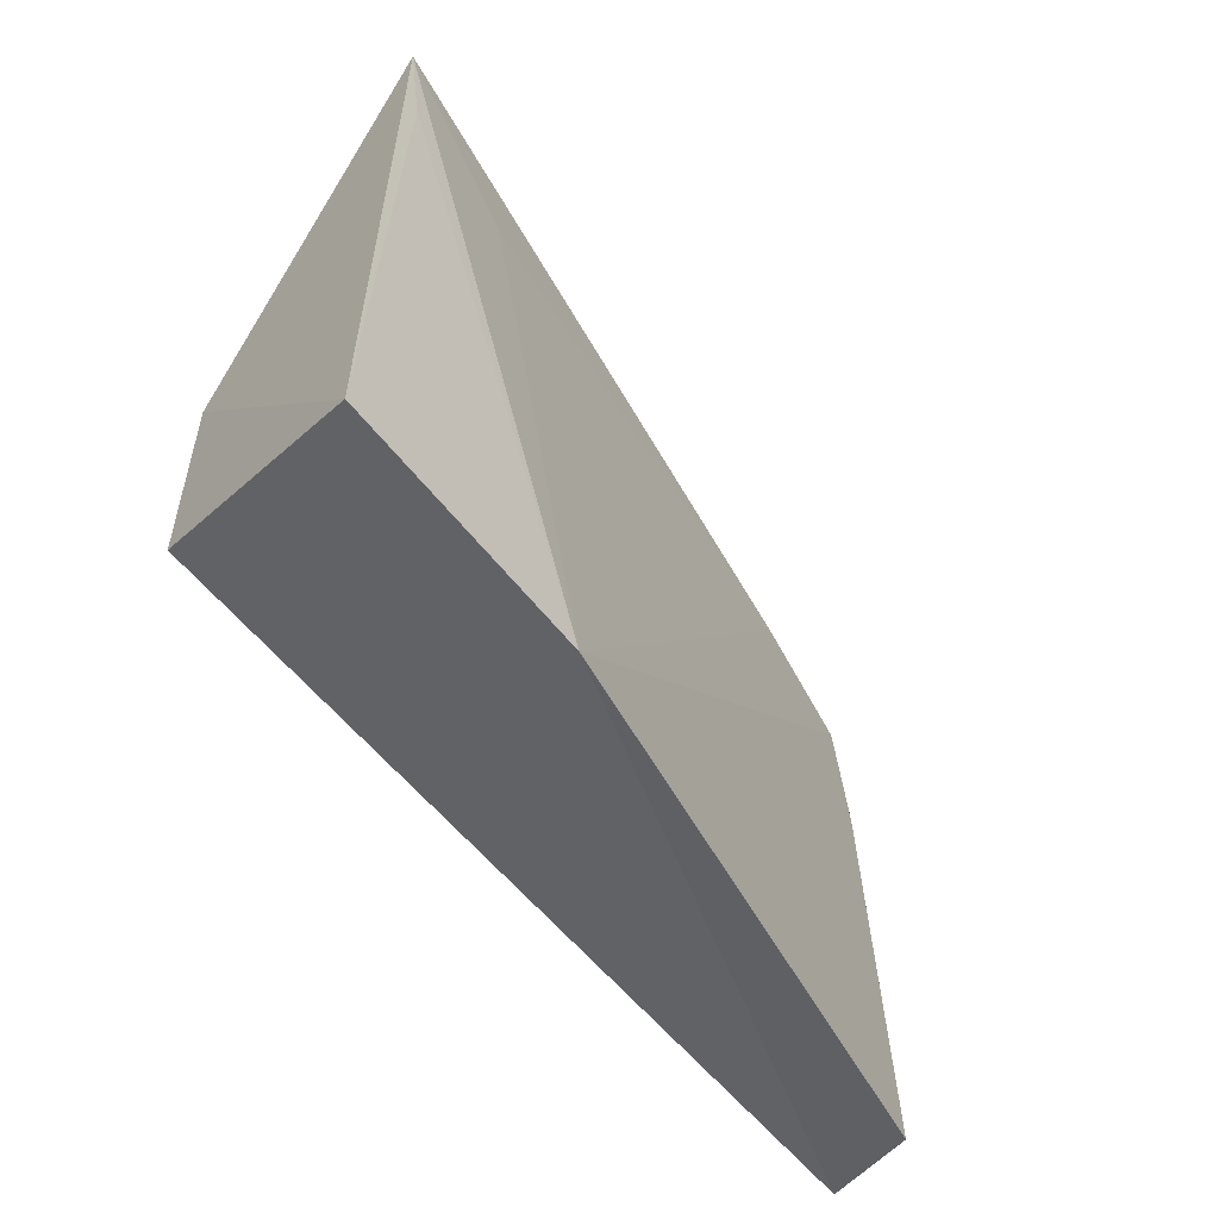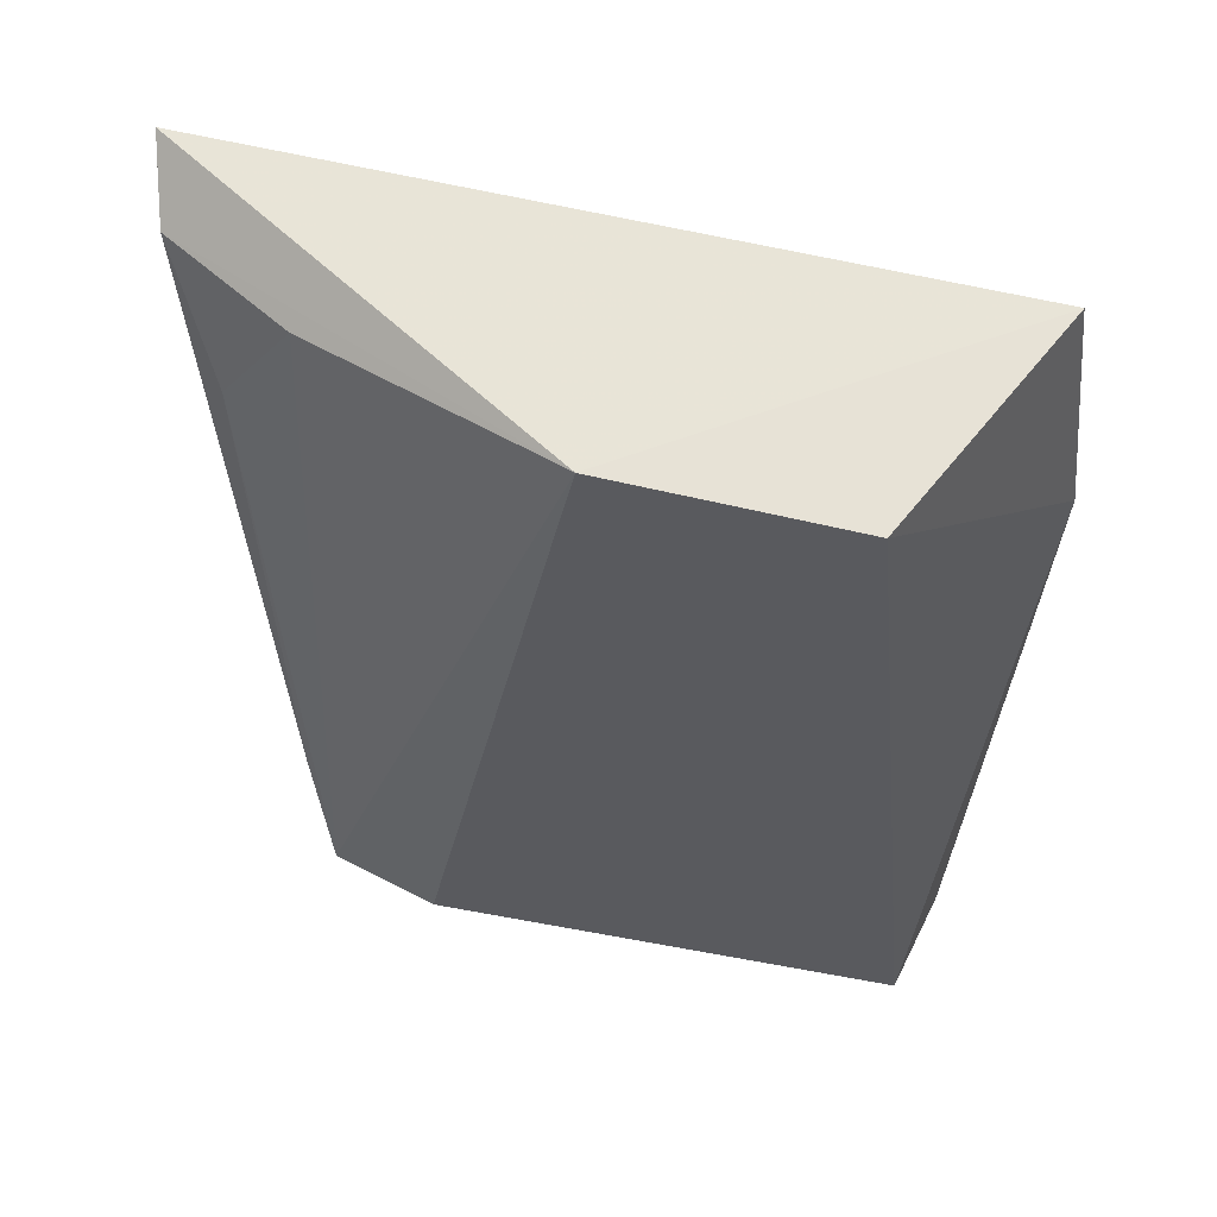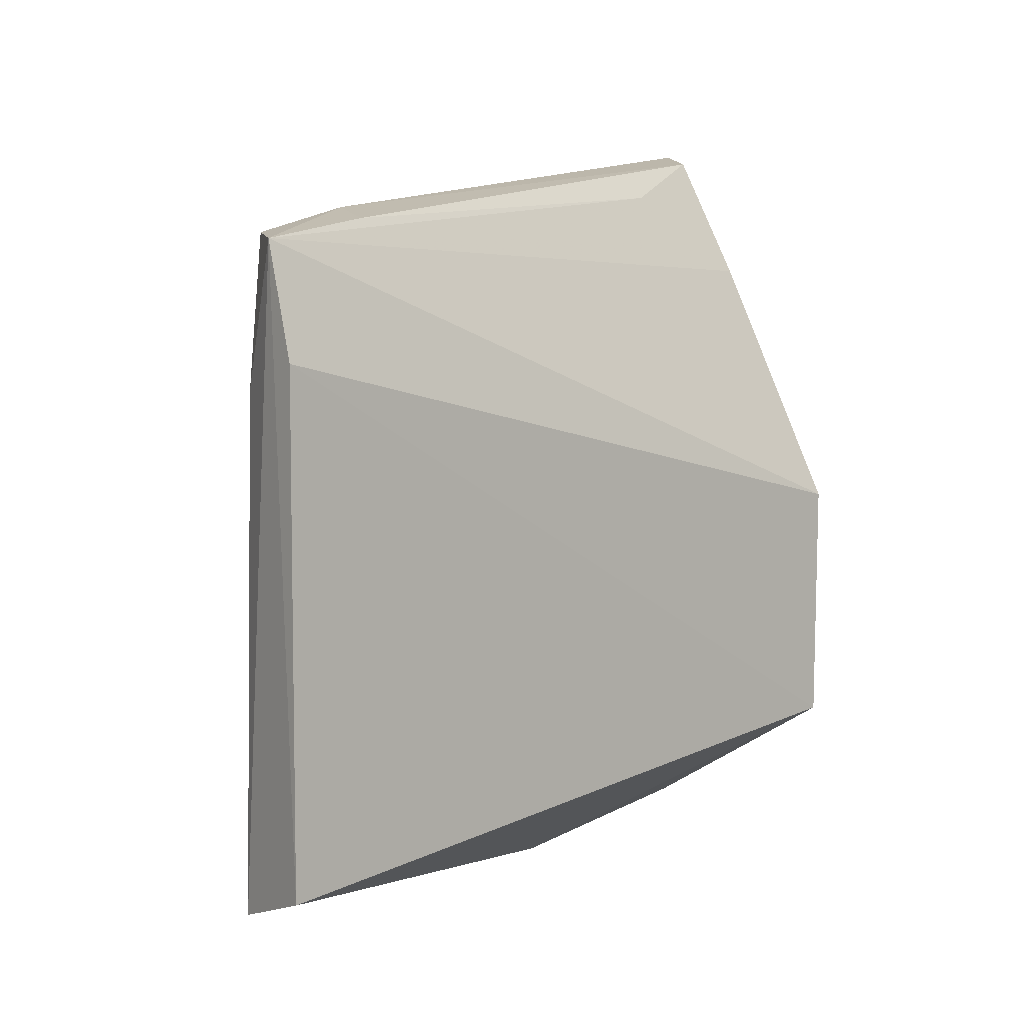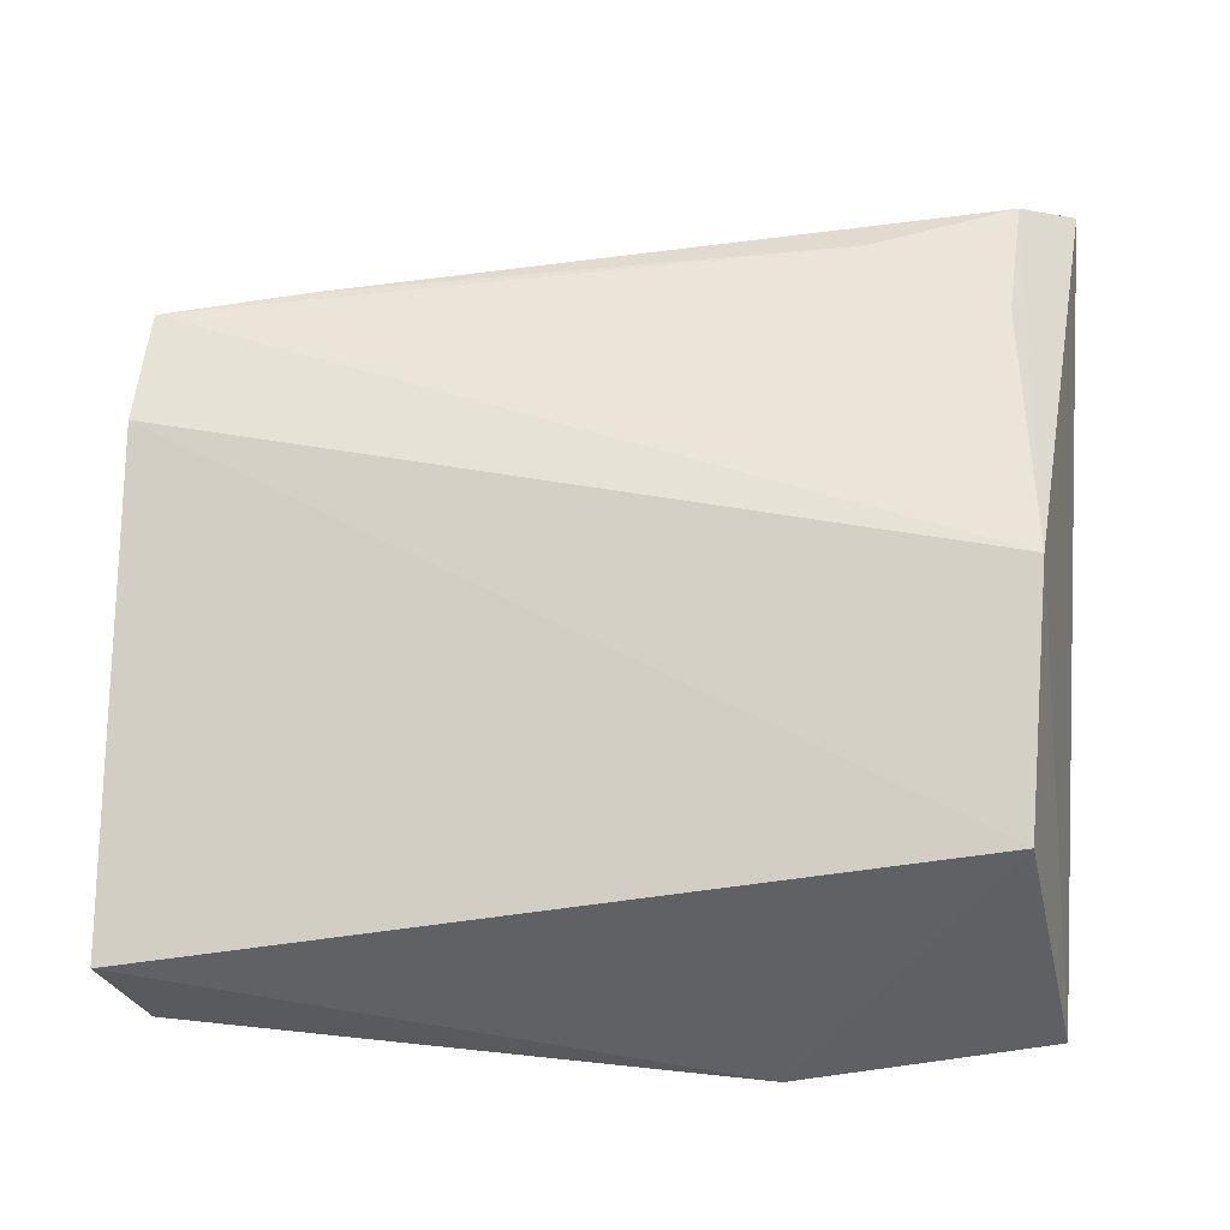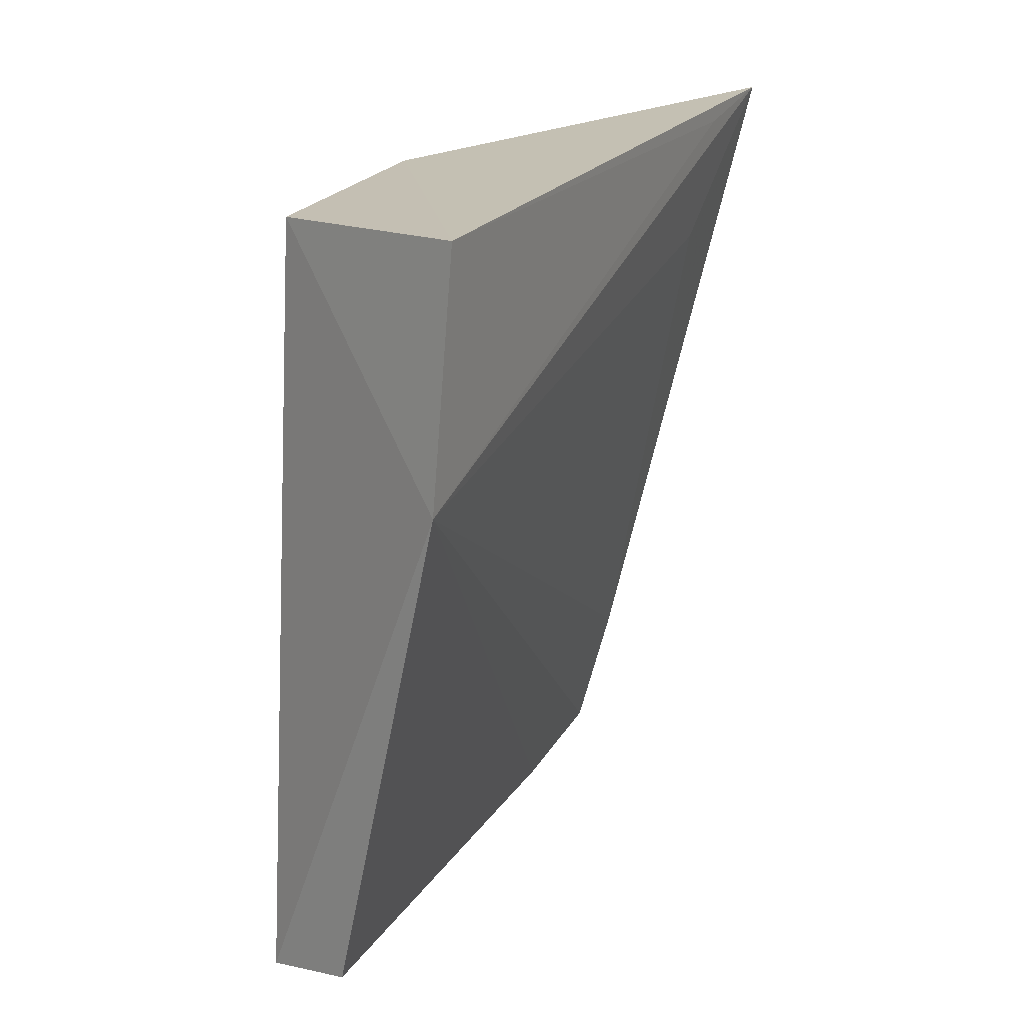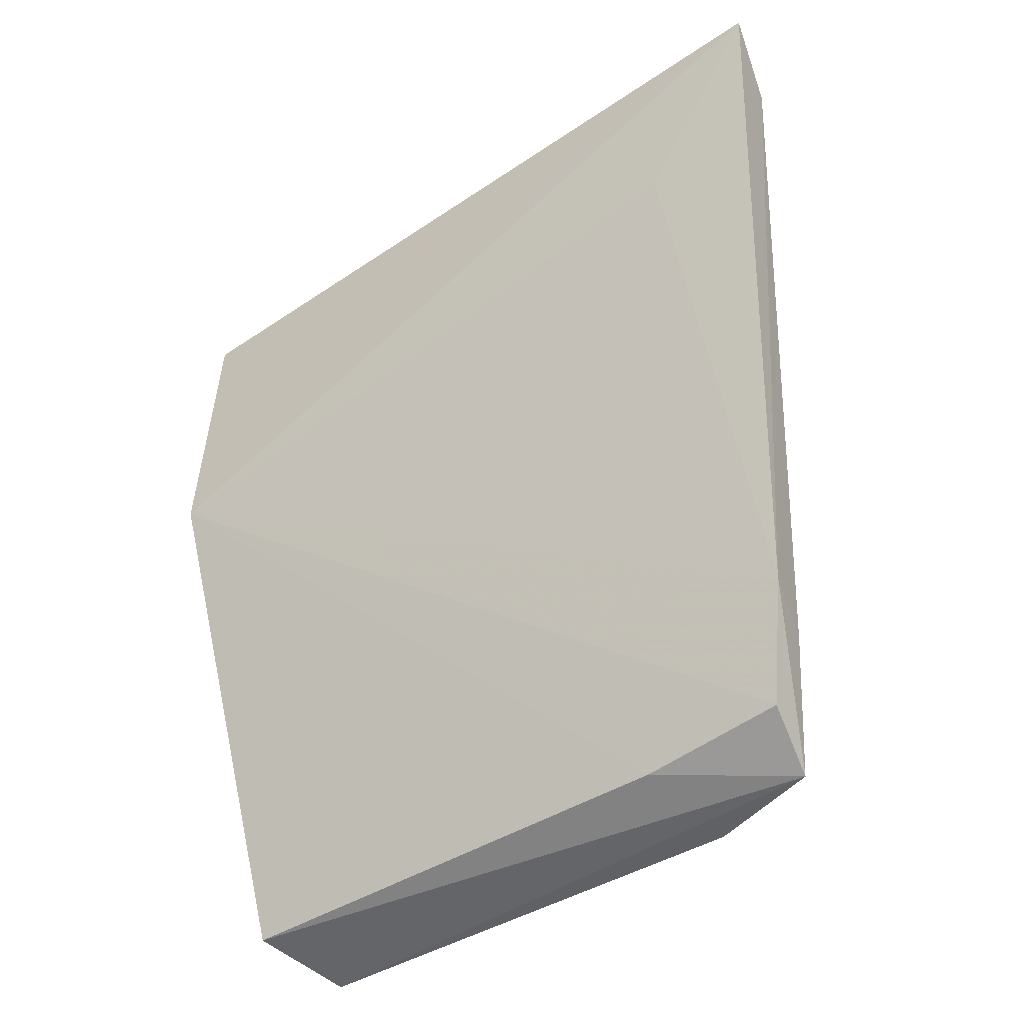
<metadata>
{"format":"obj","ext":"obj","renderer":"f3d","projection":"perspective","resolution":1024,"background":"white","views":[{"elev":-64.1,"azim":-136.6,"up":"+Z"},{"elev":56.5,"azim":99.5,"up":"+Y"},{"elev":4.9,"azim":43.7,"up":"+Z"},{"elev":-14.2,"azim":99.7,"up":"+Z"},{"elev":18.9,"azim":-156.9,"up":"+Y"},{"elev":-41.3,"azim":-54.8,"up":"+Y"}]}
</metadata>
<code>
v 0.02081 0.03839 0.04363
v 0.02865 0.01328 0.03642
v 0.02871 0.0371 0.03163
v 0.02182 0.03717 0.02027
v 0.02608 0.01376 0.02093
v 0.02439 0.03263 0.04177
v 0.02571 0.01477 0.04002
v 0.02203 0.02973 0.01934
v 0.02894 0.01309 0.02187
v 0.02757 0.01349 0.03977
v 0.02282 0.0368 0.0432
v 0.02097 0.03769 0.03981
v 0.02164 0.03374 0.03954
v 0.02585 0.01422 0.03564
v 0.02898 0.03656 0.02427
v 0.02523 0.0365 0.03934
v 0.0249 0.01849 0.04089
v 0.0267 0.01761 0.04048
f 1 3 4
f 9 5 8
f 10 2 3
f 10 9 2
f 10 5 9
f 11 3 1
f 12 8 1
f 12 1 4
f 12 4 8
f 13 1 8
f 14 8 5
f 14 7 8
f 14 10 7
f 14 5 10
f 15 3 2
f 15 2 9
f 15 4 3
f 15 9 8
f 15 8 4
f 16 10 3
f 16 6 10
f 16 11 6
f 16 3 11
f 17 7 10
f 17 1 13
f 17 13 8
f 17 8 7
f 17 11 1
f 18 10 6
f 18 6 11
f 18 17 10
f 18 11 17

</code>
